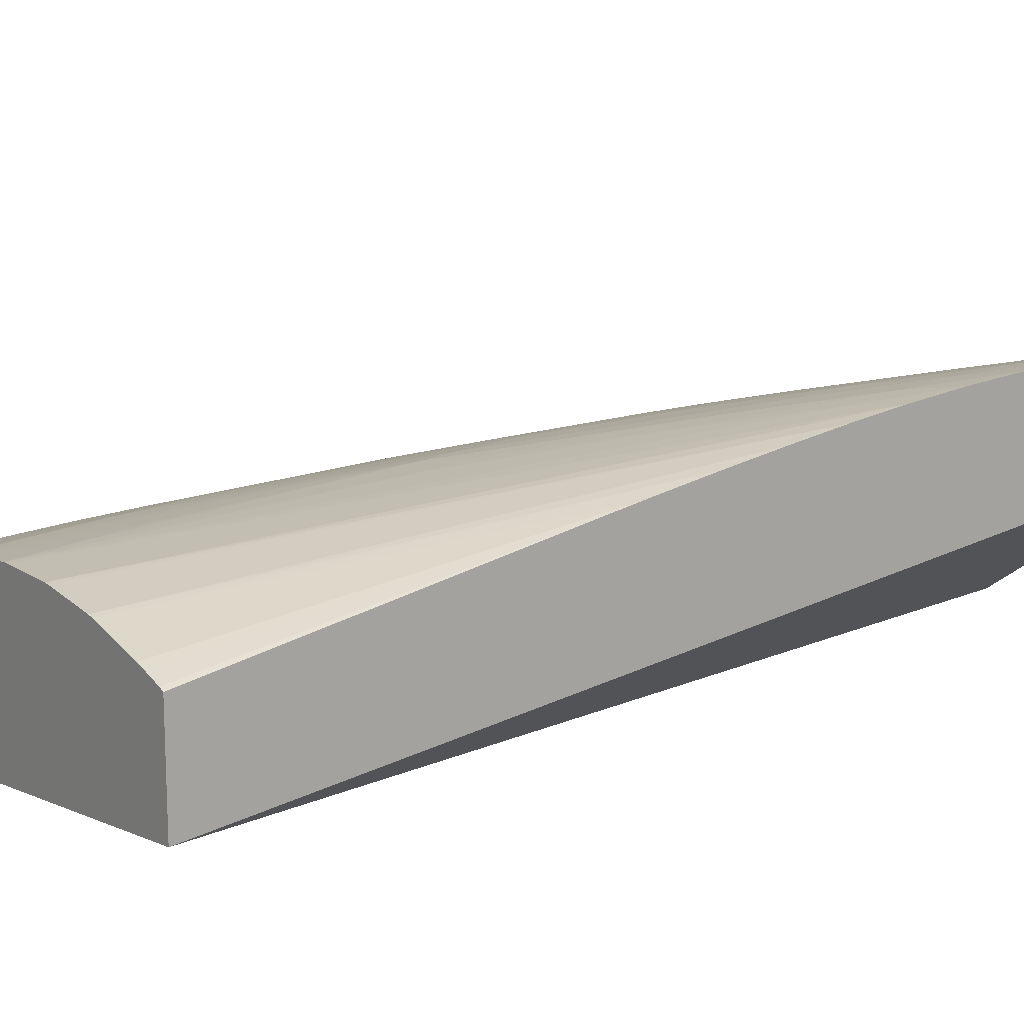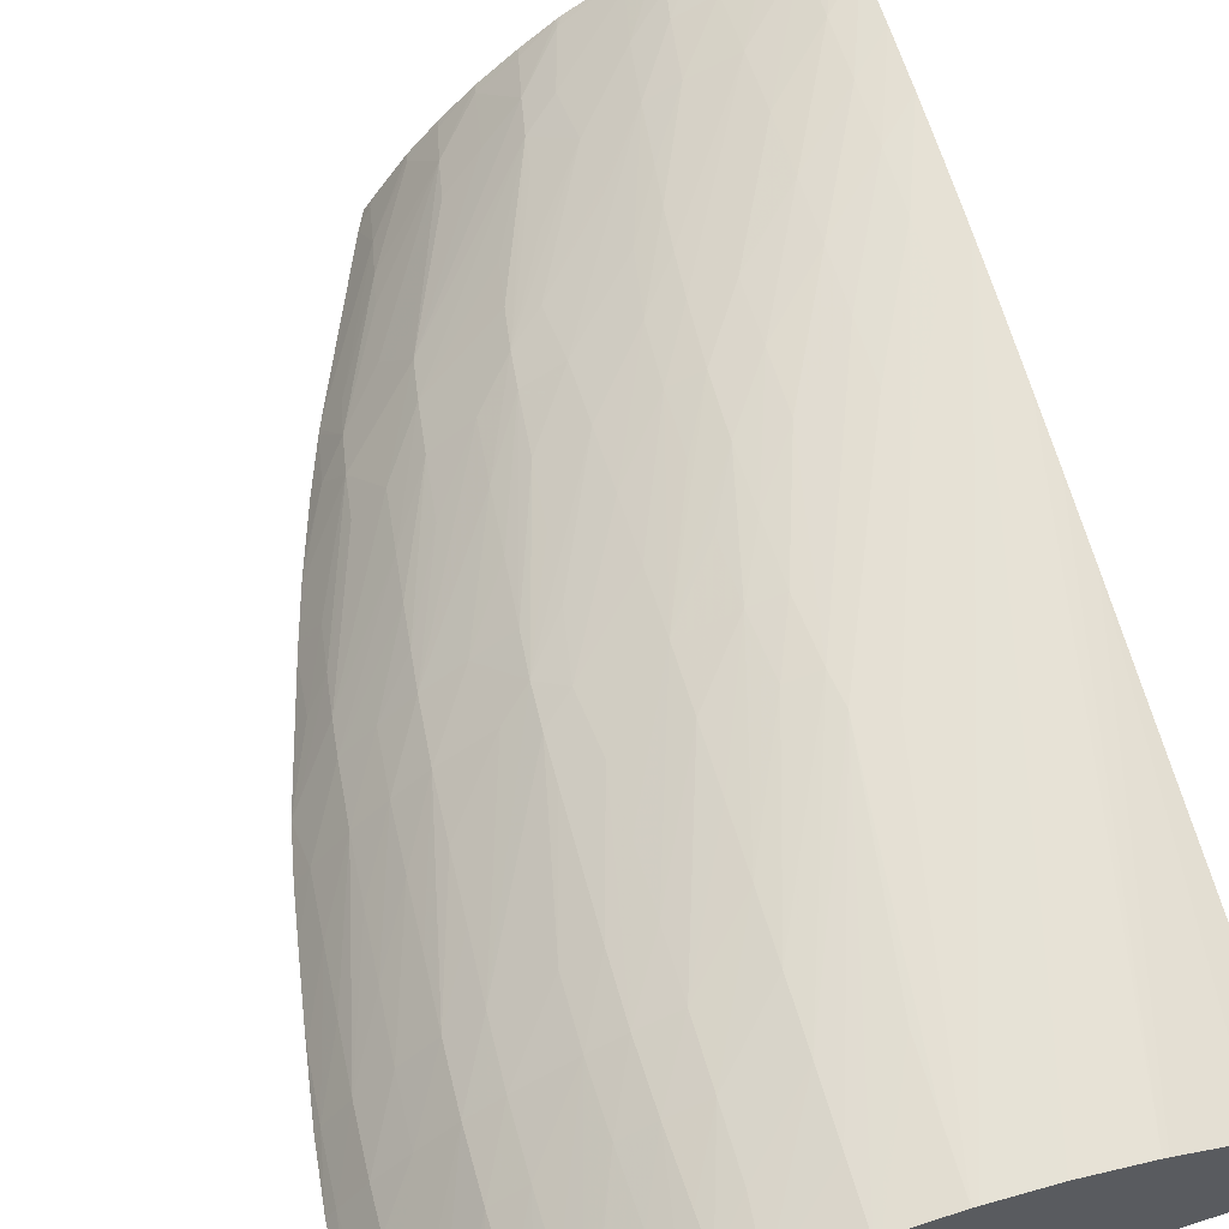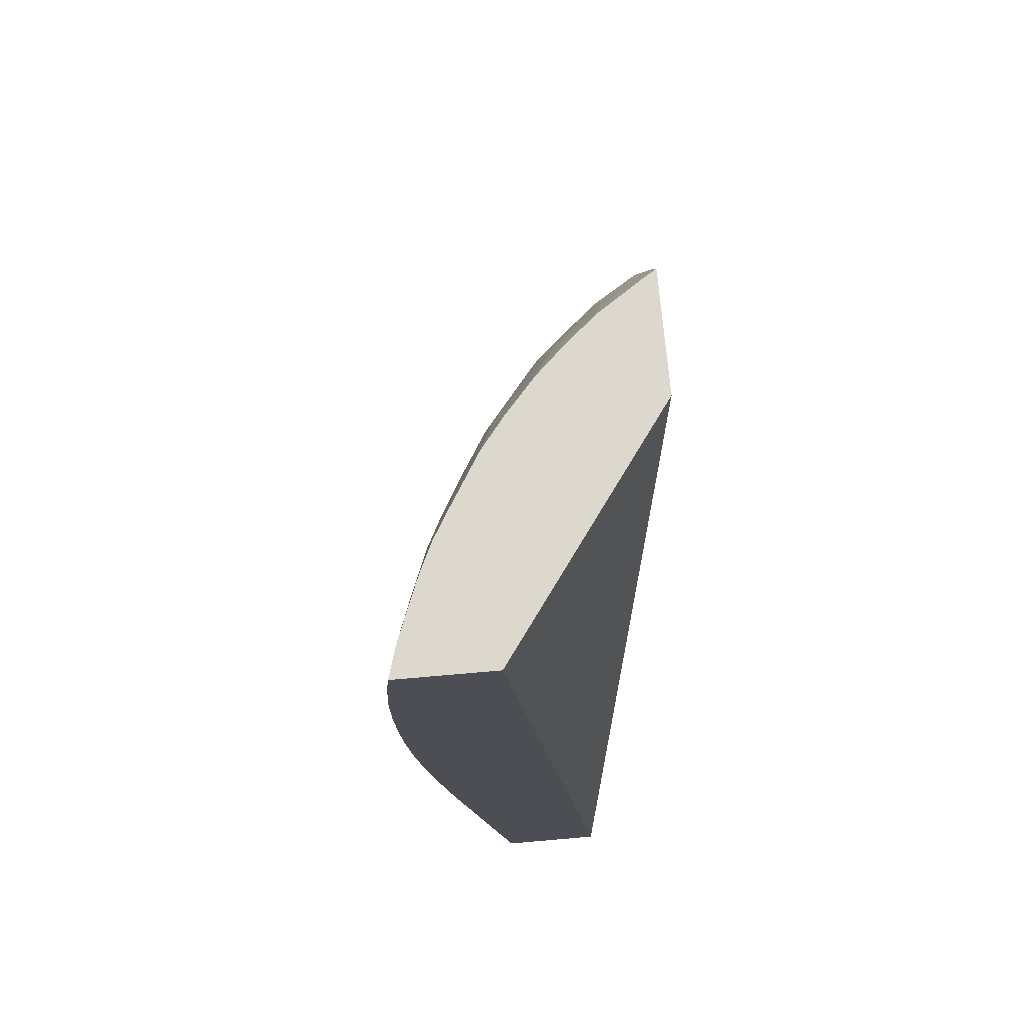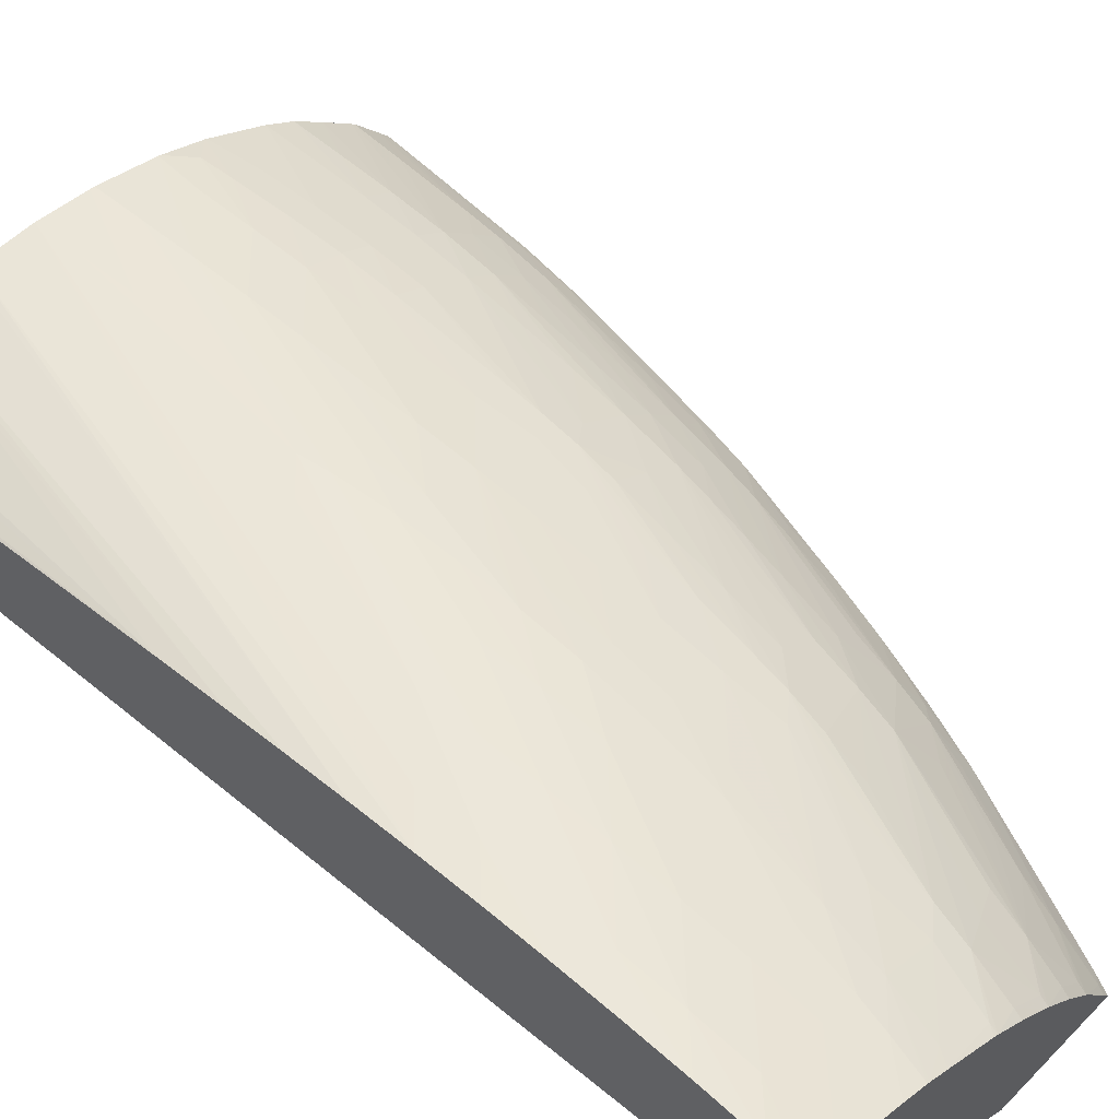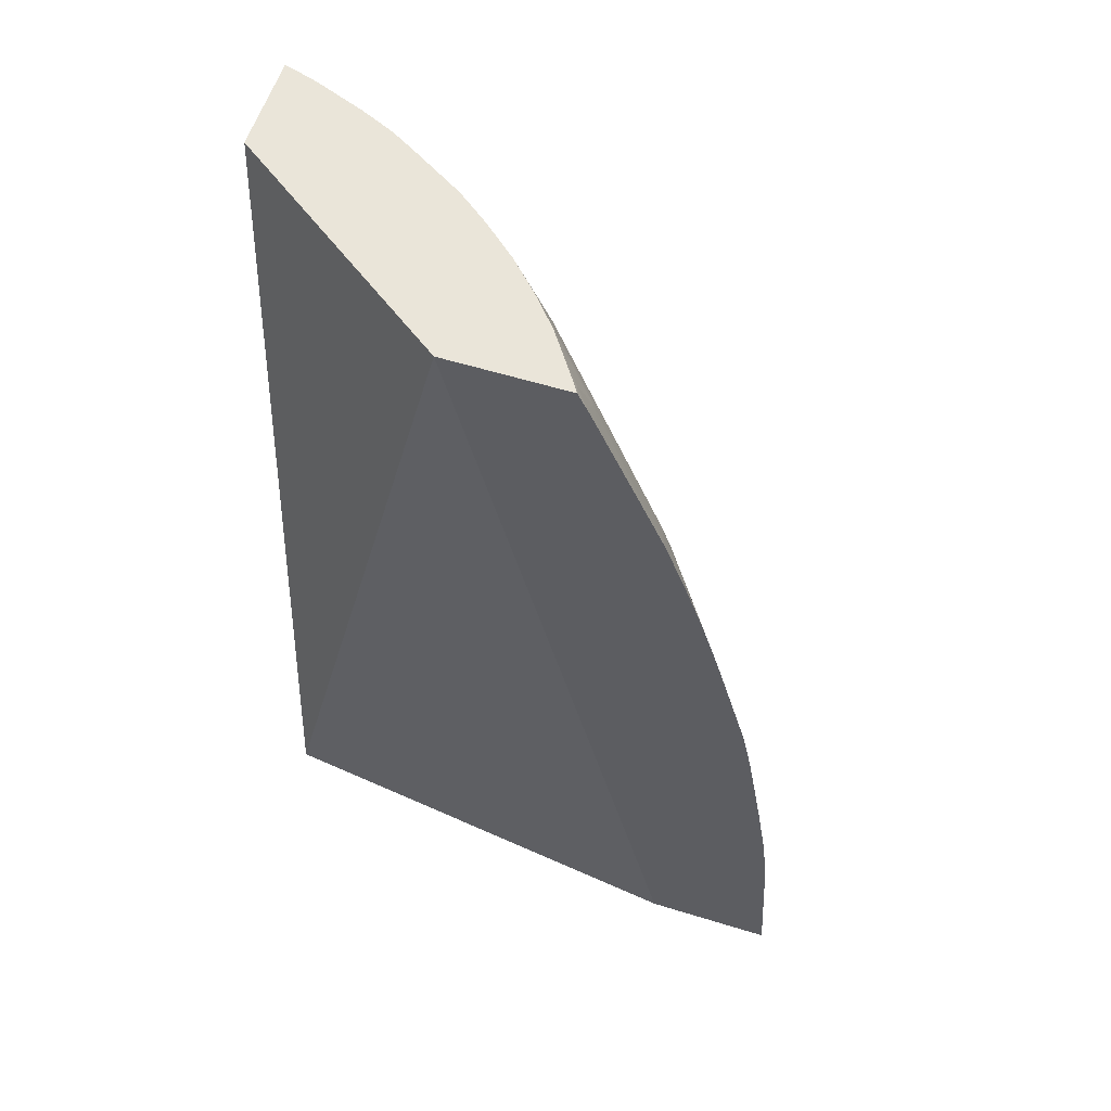
<metadata>
{"format":"obj","ext":"obj","renderer":"f3d","projection":"perspective","resolution":1024,"background":"white","views":[{"elev":15.2,"azim":-126.2,"up":"+Y"},{"elev":58.8,"azim":163.8,"up":"+Y"},{"elev":72.1,"azim":-95.0,"up":"+Z"},{"elev":55.0,"azim":-46.6,"up":"+Y"},{"elev":58.1,"azim":17.7,"up":"+Z"}]}
</metadata>
<code>
v 2.952 1.323 0.008209
v 2.903 1.323 0.008209
v 2.948 1.328 0.008209
v 2.936 1.34 0.06068
v 2.944 1.33 0.05273
v 2.945 1.328 0.07523
v 2.951 1.323 0.0293
v 2.728 1.346 0.008209
v 2.817 1.323 0.3771
v 2.937 1.341 0.008209
v 2.937 1.34 0.0293
v 2.937 1.34 0.04537
v 2.924 1.35 0.07523
v 2.936 1.339 0.07523
v 2.948 1.323 0.07523
v 2.935 1.338 0.09816
v 2.944 1.326 0.09816
v 2.728 1.385 0.008209
v 2.728 1.388 0.3771
v 2.863 1.323 0.3771
v 2.937 1.342 0.008209
v 2.912 1.362 0.05226
v 2.912 1.361 0.07523
v 2.911 1.361 0.09816
v 2.923 1.349 0.09816
v 2.946 1.323 0.09816
v 2.922 1.348 0.1211
v 2.92 1.346 0.1441
v 2.918 1.344 0.167
v 2.933 1.335 0.1211
v 2.931 1.333 0.1441
v 2.942 1.324 0.1211
v 2.73 1.386 0.008209
v 2.728 1.386 0.01294
v 2.728 1.386 0.01359
v 2.728 1.425 0.3771
v 2.86 1.328 0.3771
v 2.867 1.323 0.3699
v 2.862 1.328 0.3743
v 2.924 1.352 0.008209
v 2.912 1.362 0.0293
v 2.901 1.369 0.05226
v 2.901 1.369 0.07523
v 2.899 1.369 0.09816
v 2.898 1.368 0.1211
v 2.897 1.367 0.1441
v 2.895 1.366 0.167
v 2.909 1.359 0.1211
v 2.908 1.358 0.1441
v 2.941 1.323 0.1254
v 2.907 1.356 0.167
v 2.929 1.33 0.167
v 2.904 1.354 0.19
v 2.916 1.342 0.19
v 2.938 1.323 0.1441
v 2.737 1.388 0.008209
v 2.728 1.409 0.1534
v 2.738 1.422 0.3771
v 2.741 1.423 0.3506
v 2.728 1.426 0.3644
v 2.849 1.345 0.3771
v 2.871 1.323 0.3601
v 2.865 1.336 0.3557
v 2.912 1.362 0.008209
v 2.901 1.369 0.0293
v 2.882 1.381 0.07523
v 2.881 1.38 0.09816
v 2.868 1.386 0.1588
v 2.867 1.385 0.1741
v 2.877 1.379 0.1667
v 2.879 1.375 0.19
v 2.893 1.365 0.19
v 2.931 1.323 0.1855
v 2.934 1.323 0.167
v 2.937 1.323 0.1493
v 2.891 1.363 0.2041
v 2.889 1.362 0.2193
v 2.887 1.359 0.2358
v 2.914 1.34 0.2031
v 2.928 1.326 0.1882
v 2.74 1.389 0.008209
v 2.728 1.41 0.1597
v 2.763 1.395 0.008209
v 2.741 1.42 0.3771
v 2.741 1.421 0.3736
v 2.764 1.418 0.3276
v 2.764 1.419 0.3047
v 2.741 1.424 0.3276
v 2.728 1.427 0.3414
v 2.85 1.346 0.3736
v 2.84 1.357 0.3736
v 2.839 1.356 0.3771
v 2.886 1.323 0.3233
v 2.893 1.323 0.3077
v 2.894 1.323 0.3047
v 2.887 1.334 0.3047
v 2.868 1.34 0.3404
v 2.901 1.369 0.008209
v 2.881 1.381 0.05226
v 2.87 1.387 0.07523
v 2.87 1.387 0.09816
v 2.868 1.386 0.1441
v 2.858 1.39 0.1667
v 2.854 1.391 0.19
v 2.833 1.397 0.2358
v 2.852 1.39 0.2129
v 2.849 1.389 0.2358
v 2.866 1.384 0.19
v 2.863 1.383 0.2129
v 2.861 1.381 0.2358
v 2.858 1.379 0.2588
v 2.876 1.369 0.2358
v 2.92 1.329 0.2116
v 2.918 1.323 0.233
v 2.873 1.367 0.2588
v 2.87 1.365 0.2778
v 2.884 1.356 0.2588
v 2.895 1.345 0.2588
v 2.912 1.338 0.2184
v 2.728 1.413 0.1808
v 2.764 1.395 0.008209
v 2.76 1.413 0.3771
v 2.764 1.415 0.3506
v 2.782 1.411 0.3276
v 2.8 1.409 0.275
v 2.801 1.41 0.2588
v 2.787 1.414 0.2588
v 2.764 1.419 0.2817
v 2.741 1.424 0.3047
v 2.728 1.426 0.3185
v 2.843 1.361 0.3587
v 2.828 1.368 0.3771
v 2.895 1.323 0.3029
v 2.89 1.339 0.2908
v 2.871 1.343 0.3276
v 2.899 1.37 0.008209
v 2.88 1.381 0.0293
v 2.87 1.387 0.05226
v 2.856 1.392 0.09816
v 2.856 1.392 0.1211
v 2.856 1.392 0.1441
v 2.856 1.392 0.07523
v 2.833 1.401 0.167
v 2.833 1.4 0.19
v 2.833 1.399 0.2129
v 2.813 1.405 0.2588
v 2.833 1.395 0.2588
v 2.847 1.387 0.2588
v 2.845 1.386 0.2722
v 2.909 1.334 0.2358
v 2.917 1.323 0.2358
v 2.843 1.384 0.2875
v 2.84 1.382 0.3047
v 2.822 1.386 0.3408
v 2.868 1.363 0.2931
v 2.892 1.342 0.2755
v 2.728 1.417 0.2037
v 2.786 1.398 0.008209
v 2.728 1.42 0.2267
v 2.763 1.412 0.3771
v 2.765 1.412 0.3714
v 2.778 1.41 0.3506
v 2.793 1.406 0.3276
v 2.796 1.407 0.3047
v 2.798 1.408 0.2903
v 2.814 1.406 0.2358
v 2.803 1.41 0.2358
v 2.787 1.414 0.2358
v 2.764 1.419 0.2588
v 2.741 1.424 0.2817
v 2.728 1.426 0.2955
v 2.829 1.369 0.3736
v 2.875 1.349 0.3047
v 2.865 1.36 0.3047
v 2.846 1.364 0.3433
v 2.833 1.374 0.3497
v 2.826 1.37 0.3771
v 2.902 1.323 0.2823
v 2.898 1.33 0.2826
v 2.877 1.381 0.008209
v 2.869 1.386 0.0293
v 2.856 1.391 0.05226
v 2.833 1.401 0.1441
v 2.833 1.4 0.09816
v 2.833 1.4 0.1211
v 2.814 1.407 0.167
v 2.815 1.407 0.19
v 2.803 1.41 0.2129
v 2.815 1.406 0.2129
v 2.809 1.404 0.2823
v 2.81 1.4 0.3047
v 2.834 1.391 0.2806
v 2.81 1.396 0.3276
v 2.828 1.39 0.3047
v 2.825 1.388 0.3276
v 2.907 1.327 0.2595
v 2.916 1.323 0.2397
v 2.811 1.391 0.3493
v 2.804 1.389 0.3736
v 2.819 1.384 0.3561
v 2.787 1.398 0.008209
v 2.728 1.422 0.2496
v 2.773 1.407 0.3771
v 2.776 1.409 0.3623
v 2.79 1.404 0.3506
v 2.803 1.41 0.19
v 2.787 1.414 0.2129
v 2.764 1.418 0.2358
v 2.741 1.422 0.2588
v 2.728 1.424 0.2726
v 2.815 1.38 0.3736
v 2.815 1.38 0.3771
v 2.909 1.323 0.2621
v 2.911 1.323 0.256
v 2.876 1.381 0.008209
v 2.868 1.386 0.01601
v 2.833 1.399 0.07523
v 2.856 1.39 0.0293
v 2.812 1.407 0.1441
v 2.803 1.409 0.167
v 2.785 1.401 0.3714
v 2.781 1.402 0.3771
v 2.802 1.39 0.3771
v 2.803 1.389 0.3771
v 2.808 1.398 0.008209
v 2.741 1.421 0.2358
v 2.81 1.398 0.008209
v 2.774 1.407 0.3771
v 2.801 1.409 0.1441
v 2.764 1.417 0.2129
v 2.799 1.409 0.1319
v 2.764 1.416 0.19
v 2.859 1.388 0.008209
v 2.833 1.398 0.05226
v 2.858 1.388 0.008209
v 2.787 1.409 0.1273
v 2.81 1.399 0.0293
v 2.831 1.395 0.008209
v 2.787 1.41 0.1441
v 2.833 1.396 0.0293
v 2.833 1.395 0.008209
v 2.81 1.401 0.05226
v 2.857 1.389 0.008209
f 1 2 8
f 1 8 18
f 1 18 33
f 1 33 56
f 1 56 81
f 1 81 83
f 1 83 121
f 1 121 158
f 1 158 201
f 1 201 225
f 1 225 227
f 1 227 238
f 1 238 241
f 1 241 243
f 1 243 235
f 1 235 233
f 1 233 215
f 1 215 180
f 1 180 136
f 1 136 98
f 1 98 64
f 1 64 40
f 1 40 21
f 1 21 10
f 1 10 3
f 1 3 4
f 1 4 5
f 1 5 6
f 1 6 7
f 1 7 15
f 1 15 26
f 1 26 50
f 1 50 55
f 1 55 75
f 1 75 74
f 1 74 73
f 1 73 114
f 1 114 151
f 1 151 197
f 1 197 214
f 1 214 213
f 1 213 178
f 1 178 133
f 1 133 95
f 1 95 94
f 1 94 93
f 1 93 62
f 1 62 38
f 1 38 20
f 1 20 9
f 1 9 2
f 2 9 8
f 3 10 11
f 3 11 12
f 3 12 4
f 4 12 13
f 4 13 14
f 4 14 6
f 4 6 5
f 6 15 7
f 6 14 16
f 6 16 17
f 6 17 15
f 8 9 19
f 8 19 36
f 8 36 60
f 8 60 89
f 8 89 130
f 8 130 171
f 8 171 210
f 8 210 202
f 8 202 159
f 8 159 157
f 8 157 120
f 8 120 82
f 8 82 57
f 8 57 34
f 8 34 18
f 9 20 37
f 9 37 61
f 9 61 92
f 9 92 132
f 9 132 177
f 9 177 212
f 9 212 224
f 9 224 223
f 9 223 222
f 9 222 228
f 9 228 203
f 9 203 160
f 9 160 122
f 9 122 84
f 9 84 58
f 9 58 36
f 9 36 19
f 10 21 22
f 10 22 23
f 10 23 11
f 11 23 13
f 11 13 12
f 13 23 24
f 13 24 25
f 13 25 14
f 14 25 16
f 15 17 26
f 16 25 27
f 16 27 28
f 16 28 29
f 16 29 30
f 16 30 17
f 17 30 31
f 17 31 32
f 17 32 26
f 18 34 35
f 18 35 33
f 20 38 39
f 20 39 37
f 21 40 22
f 22 40 41
f 22 41 42
f 22 42 43
f 22 43 23
f 23 43 44
f 23 44 24
f 24 44 45
f 24 45 46
f 24 46 47
f 24 47 48
f 24 48 25
f 25 48 49
f 25 49 27
f 26 32 50
f 27 49 51
f 27 51 28
f 28 51 29
f 29 52 31
f 29 31 30
f 29 51 53
f 29 53 54
f 29 54 52
f 31 52 55
f 31 55 32
f 32 55 50
f 33 35 57
f 33 57 56
f 34 57 35
f 36 58 59
f 36 59 60
f 37 39 61
f 38 62 63
f 38 63 39
f 39 63 61
f 40 64 41
f 41 64 42
f 42 64 65
f 42 65 66
f 42 66 43
f 43 66 67
f 43 67 44
f 44 67 68
f 44 68 69
f 44 69 70
f 44 70 45
f 45 70 46
f 46 70 47
f 47 51 49
f 47 49 48
f 47 70 69
f 47 69 71
f 47 71 72
f 47 72 51
f 51 72 53
f 52 73 74
f 52 74 75
f 52 75 55
f 52 54 73
f 53 72 76
f 53 76 77
f 53 77 54
f 54 77 78
f 54 78 79
f 54 79 80
f 54 80 73
f 56 57 81
f 57 82 83
f 57 83 81
f 58 84 85
f 58 85 59
f 59 86 87
f 59 87 88
f 59 88 60
f 59 85 86
f 60 88 89
f 61 63 90
f 61 90 91
f 61 91 92
f 62 93 63
f 63 93 94
f 63 94 95
f 63 95 96
f 63 96 97
f 63 97 90
f 64 98 65
f 65 98 66
f 66 98 99
f 66 99 100
f 66 100 101
f 66 101 67
f 67 101 102
f 67 102 68
f 68 102 103
f 68 103 69
f 69 103 104
f 69 104 105
f 69 105 106
f 69 106 107
f 69 107 108
f 69 108 71
f 71 108 109
f 71 109 110
f 71 110 72
f 72 110 111
f 72 111 112
f 72 112 76
f 73 80 113
f 73 113 114
f 76 112 115
f 76 115 77
f 77 115 78
f 78 115 116
f 78 116 117
f 78 117 79
f 79 117 118
f 79 118 119
f 79 119 80
f 80 119 113
f 82 120 83
f 83 120 121
f 84 122 123
f 84 123 85
f 85 123 86
f 86 123 124
f 86 124 125
f 86 125 126
f 86 126 87
f 87 126 127
f 87 127 128
f 87 128 88
f 88 128 129
f 88 129 89
f 89 129 130
f 90 97 131
f 90 131 91
f 91 131 132
f 91 132 92
f 95 133 134
f 95 134 96
f 96 134 97
f 97 134 135
f 97 135 131
f 98 136 99
f 99 136 137
f 99 137 138
f 99 138 100
f 100 139 140
f 100 140 141
f 100 141 101
f 100 138 142
f 100 142 139
f 101 141 102
f 102 141 103
f 103 143 144
f 103 144 145
f 103 145 104
f 103 141 143
f 104 145 105
f 105 107 106
f 105 145 146
f 105 146 147
f 105 147 107
f 107 147 148
f 107 148 108
f 108 148 109
f 109 148 110
f 110 148 149
f 110 149 111
f 111 149 116
f 111 116 115
f 111 115 112
f 113 119 150
f 113 150 114
f 114 150 151
f 116 149 152
f 116 152 153
f 116 153 154
f 116 154 155
f 116 155 117
f 117 155 156
f 117 156 118
f 118 156 119
f 119 156 150
f 120 157 121
f 121 157 159
f 121 159 158
f 122 160 161
f 122 161 162
f 122 162 123
f 123 162 124
f 124 162 163
f 124 163 164
f 124 164 165
f 124 165 125
f 125 165 146
f 125 146 126
f 126 146 166
f 126 166 167
f 126 167 127
f 127 167 168
f 127 168 128
f 128 168 169
f 128 169 129
f 129 169 170
f 129 170 130
f 130 170 171
f 131 172 132
f 131 135 134
f 131 134 173
f 131 173 174
f 131 174 155
f 131 155 175
f 131 175 176
f 131 176 172
f 132 172 211
f 132 211 177
f 133 178 179
f 133 179 134
f 134 155 173
f 134 179 156
f 134 156 155
f 136 180 137
f 137 180 138
f 138 180 181
f 138 181 182
f 138 182 142
f 139 183 143
f 139 143 140
f 139 142 183
f 140 143 141
f 142 182 184
f 142 184 185
f 142 185 183
f 143 183 186
f 143 186 187
f 143 187 188
f 143 188 167
f 143 167 189
f 143 189 166
f 143 166 144
f 144 166 145
f 145 166 146
f 146 165 190
f 146 190 147
f 147 190 163
f 147 163 191
f 147 191 192
f 147 192 149
f 147 149 148
f 149 192 193
f 149 193 194
f 149 194 195
f 149 195 154
f 149 154 152
f 150 156 196
f 150 196 197
f 150 197 151
f 152 154 153
f 154 195 193
f 154 193 198
f 154 198 199
f 154 199 200
f 154 200 155
f 155 200 176
f 155 176 175
f 155 174 173
f 156 179 196
f 158 159 201
f 159 202 201
f 160 203 204
f 160 204 161
f 161 204 162
f 162 205 163
f 162 204 205
f 163 190 164
f 163 205 193
f 163 193 192
f 163 192 191
f 164 190 165
f 166 189 167
f 167 188 168
f 168 188 206
f 168 206 207
f 168 207 169
f 169 207 208
f 169 208 170
f 170 208 209
f 170 209 171
f 171 209 210
f 172 176 200
f 172 200 211
f 177 211 212
f 178 213 179
f 179 213 214
f 179 214 196
f 180 215 181
f 181 215 216
f 181 216 182
f 182 217 184
f 182 216 218
f 182 218 217
f 183 185 186
f 184 219 186
f 184 186 185
f 184 217 219
f 186 219 220
f 186 220 206
f 186 206 188
f 186 188 187
f 193 205 198
f 193 195 194
f 196 214 197
f 198 205 221
f 198 221 199
f 199 221 222
f 199 222 223
f 199 223 224
f 199 224 200
f 200 224 211
f 201 202 225
f 202 210 226
f 202 226 227
f 202 227 225
f 203 228 205
f 203 205 204
f 205 228 221
f 206 220 207
f 207 220 229
f 207 229 208
f 208 230 209
f 208 229 231
f 208 231 230
f 209 230 232
f 209 232 226
f 209 226 210
f 211 224 212
f 215 233 216
f 216 233 218
f 217 218 234
f 217 234 229
f 217 229 219
f 218 233 235
f 218 235 234
f 219 229 220
f 221 228 222
f 226 232 227
f 227 236 237
f 227 237 238
f 227 232 236
f 229 234 231
f 230 231 239
f 230 239 232
f 231 234 240
f 231 240 241
f 231 241 242
f 231 242 237
f 231 237 236
f 231 236 239
f 232 239 236
f 234 235 240
f 235 243 240
f 237 242 238
f 238 242 241
f 240 243 241

</code>
